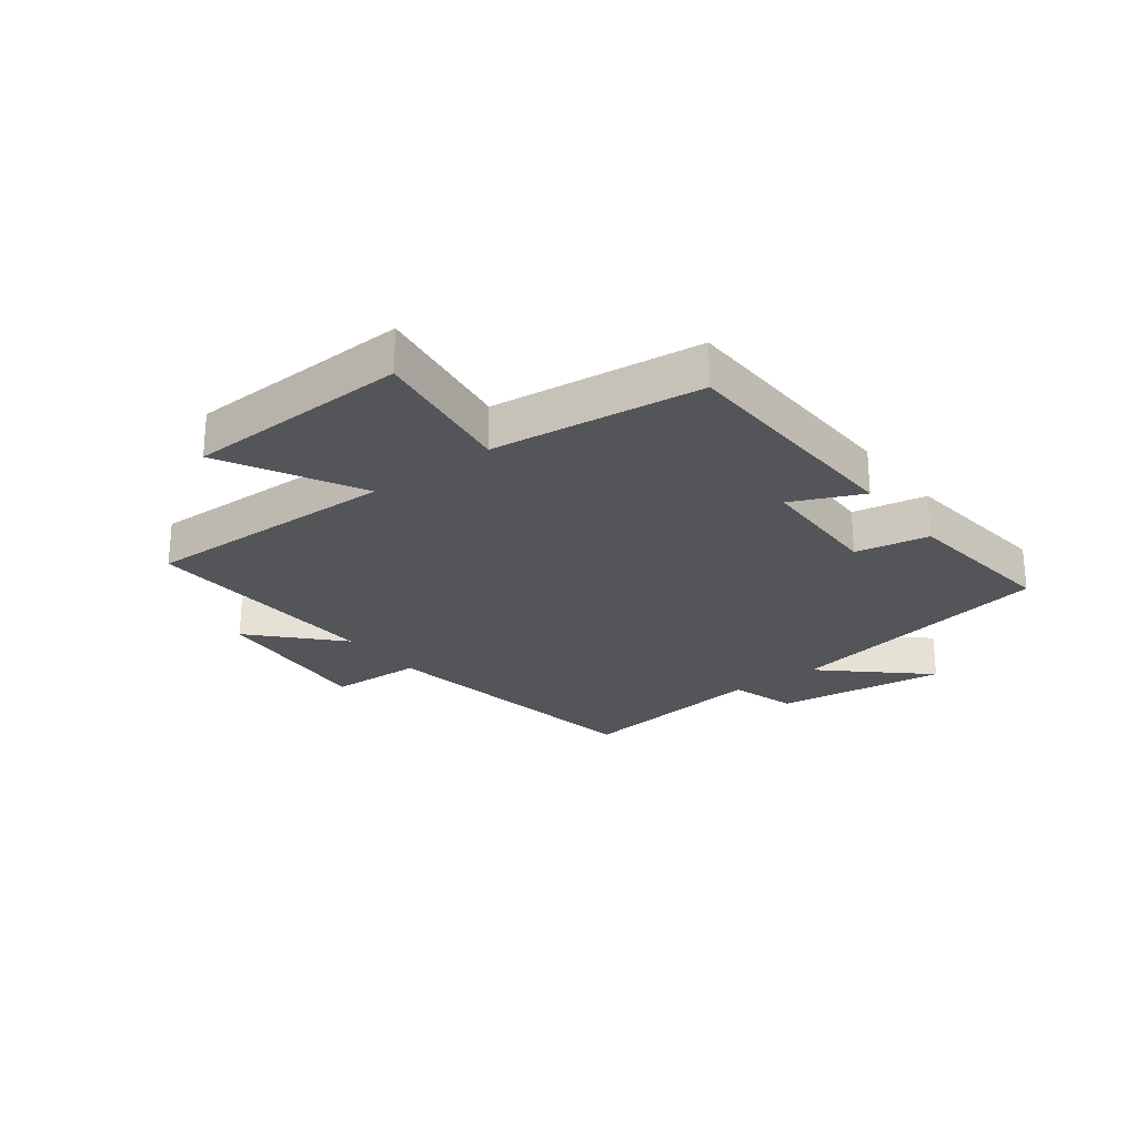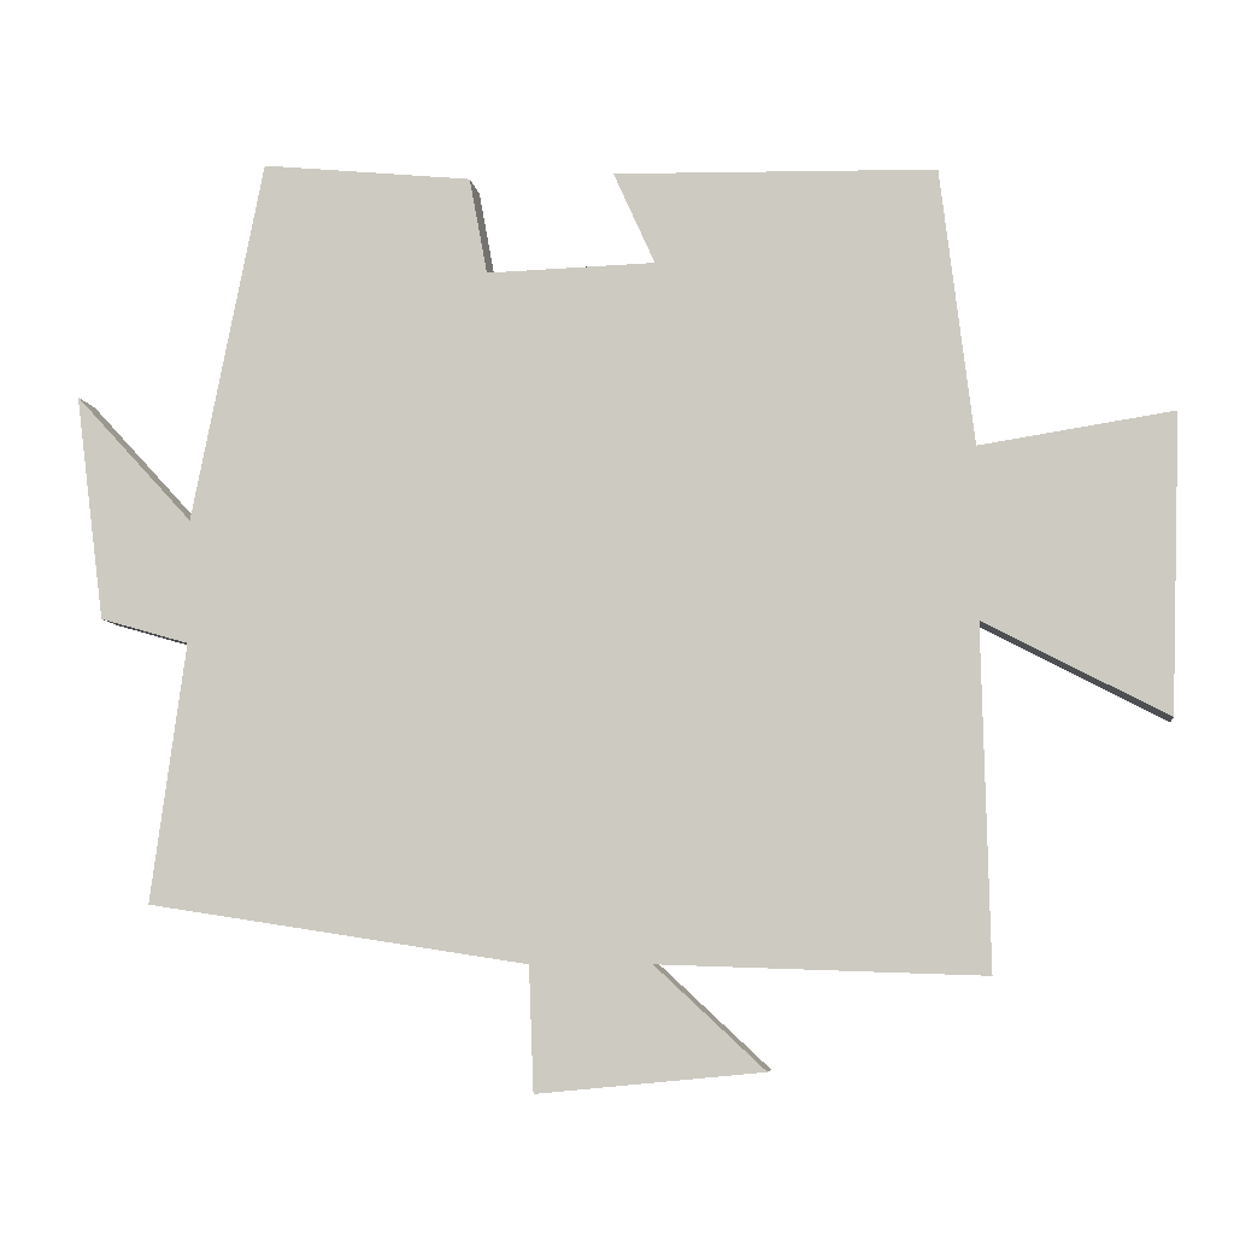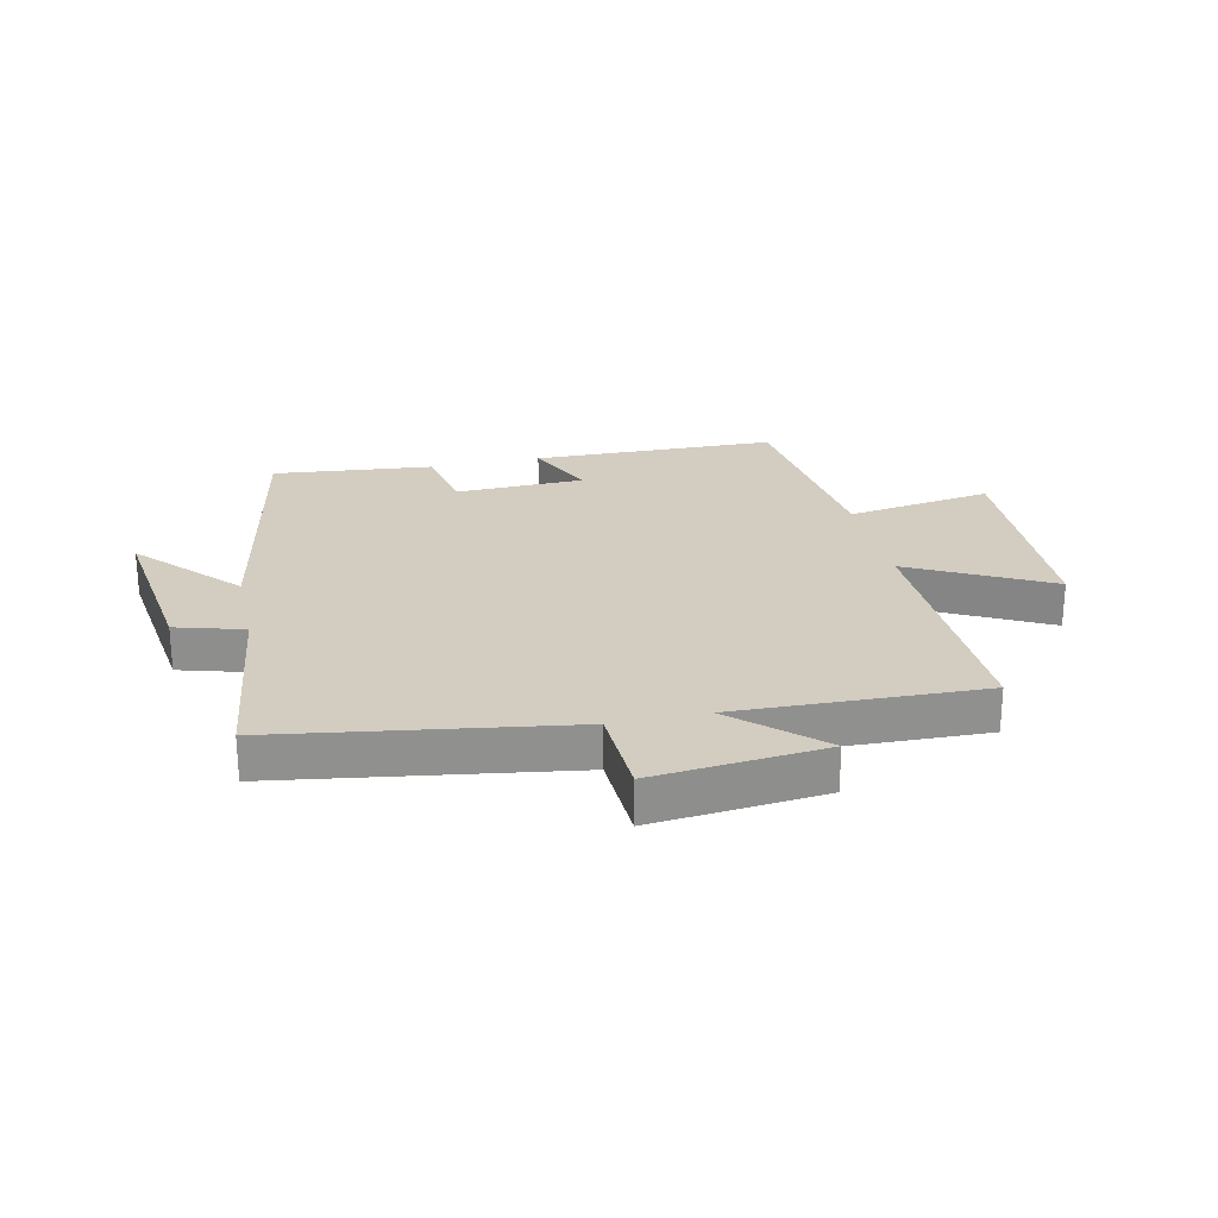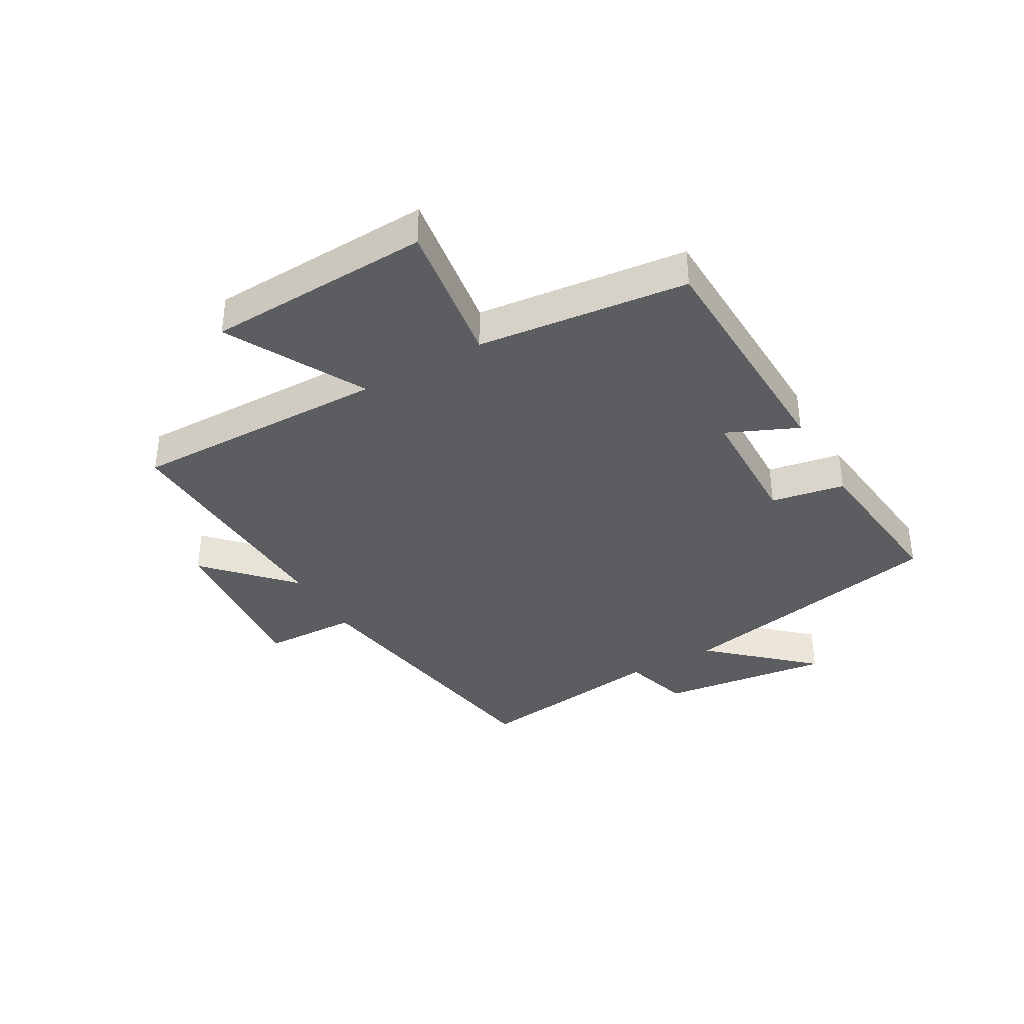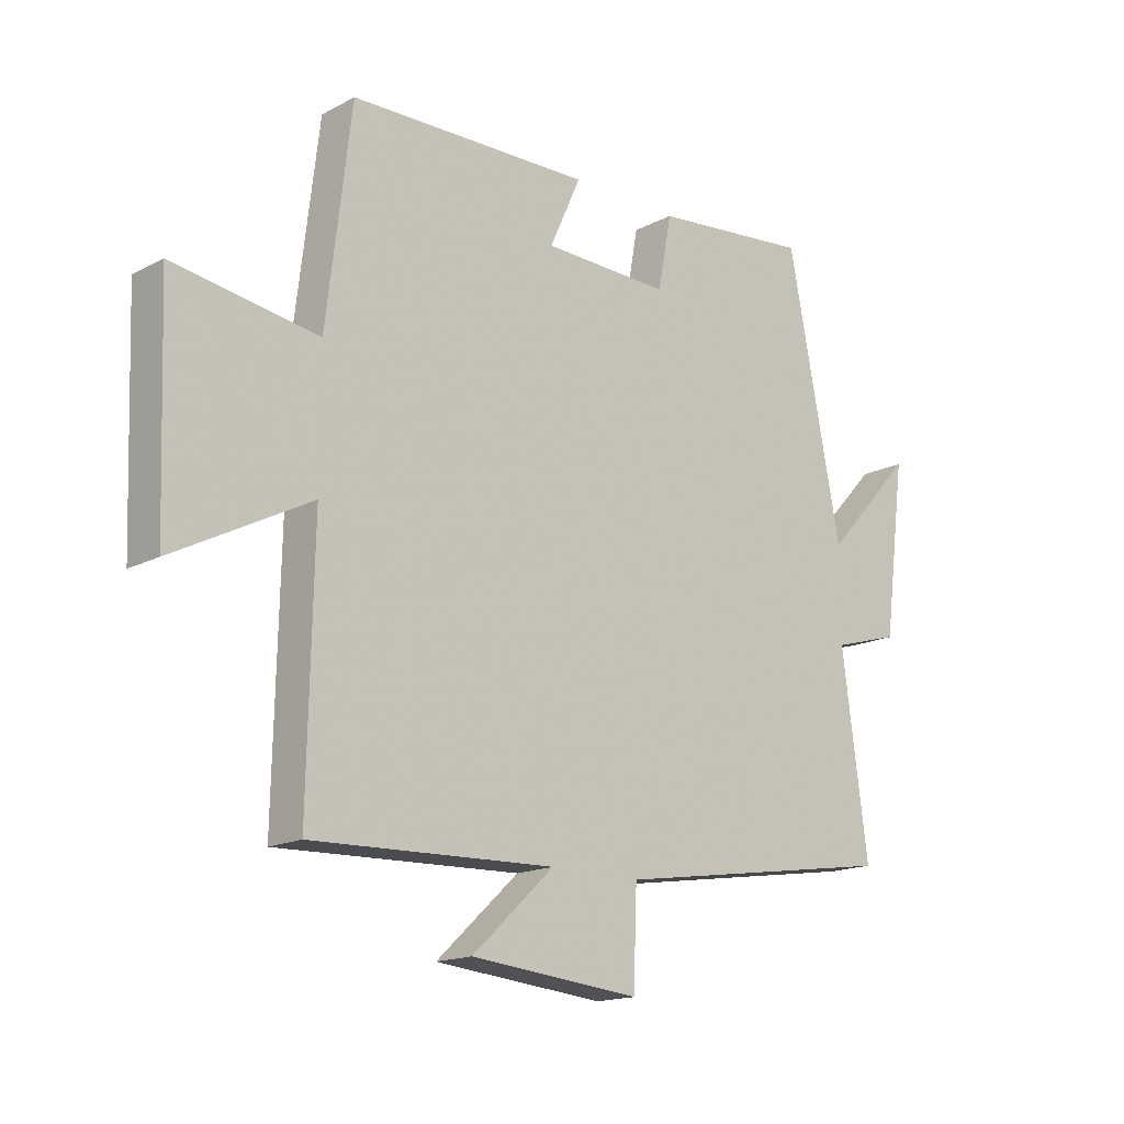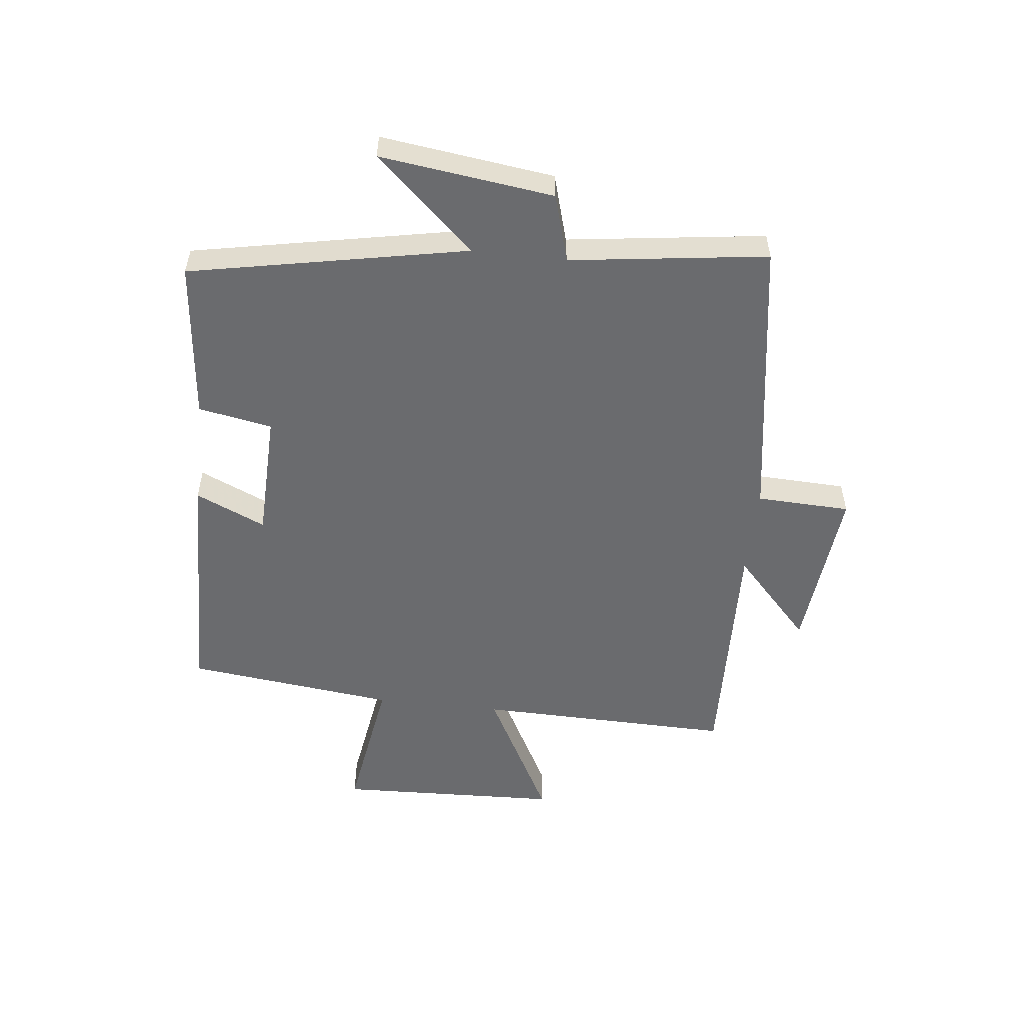
<metadata>
{"format":"obj","ext":"obj","renderer":"f3d","projection":"perspective","resolution":1024,"background":"white","views":[{"elev":-24.7,"azim":-52.6,"up":"+Y"},{"elev":-7.2,"azim":-172.5,"up":"+Z"},{"elev":24.7,"azim":167.4,"up":"+Y"},{"elev":-37.0,"azim":-59.9,"up":"+Y"},{"elev":-16.3,"azim":-43.1,"up":"+Z"},{"elev":-53.4,"azim":83.6,"up":"+Y"}]}
</metadata>
<code>
v 0.409 0.07 0.528
v 0.5 0.07 0.064
v 0.652 0.07 0.229
v 0.614 0.07 -0.061
v 0.5 0.07 -0.094
v 0.544 0.07 -0.425
v 0.058 0.07 -0.5
v 0.052 0.07 -0.658
v -0.236 0.07 -0.63
v -0.096 0.07 -0.5
v -0.509 0.07 -0.514
v -0.5 0.07 -0.081
v -0.732 0.07 -0.203
v -0.746 0.07 0.175
v -0.5 0.07 0.137
v -0.458 0.07 0.49
v -0.047 0.07 0.5
v -0.1 0.07 0.382
v 0.116 0.07 0.376
v 0.139 0.07 0.5
v 0.409 0 0.528
v 0.5 0 0.064
v 0.652 0 0.229
v 0.614 0 -0.061
v 0.5 0 -0.094
v 0.544 0 -0.425
v 0.058 0 -0.5
v 0.052 0 -0.658
v -0.236 0 -0.63
v -0.096 0 -0.5
v -0.509 0 -0.514
v -0.5 0 -0.081
v -0.732 0 -0.203
v -0.746 0 0.175
v -0.5 0 0.137
v -0.458 0 0.49
v -0.047 0 0.5
v -0.1 0 0.382
v 0.116 0 0.376
v 0.139 0 0.5
f 19 20 1 2
f 18 19 2
f 15 16 17 18
f 15 18 2
f 12 13 14 15
f 12 15 2
f 10 11 12 2
f 7 8 9 10
f 5 6 7 10
f 5 10 2
f 2 3 4 5
f 22 21 40 39
f 22 39 38
f 38 37 36 35
f 22 38 35
f 35 34 33 32
f 22 35 32
f 22 32 31 30
f 30 29 28 27
f 30 27 26 25
f 22 30 25
f 25 24 23 22
f 1 21 22 2
f 2 22 23 3
f 3 23 24 4
f 4 24 25 5
f 5 25 26 6
f 6 26 27 7
f 7 27 28 8
f 8 28 29 9
f 9 29 30 10
f 10 30 31 11
f 11 31 32 12
f 12 32 33 13
f 13 33 34 14
f 14 34 35 15
f 15 35 36 16
f 16 36 37 17
f 17 37 38 18
f 18 38 39 19
f 19 39 40 20
f 20 40 21 1

</code>
